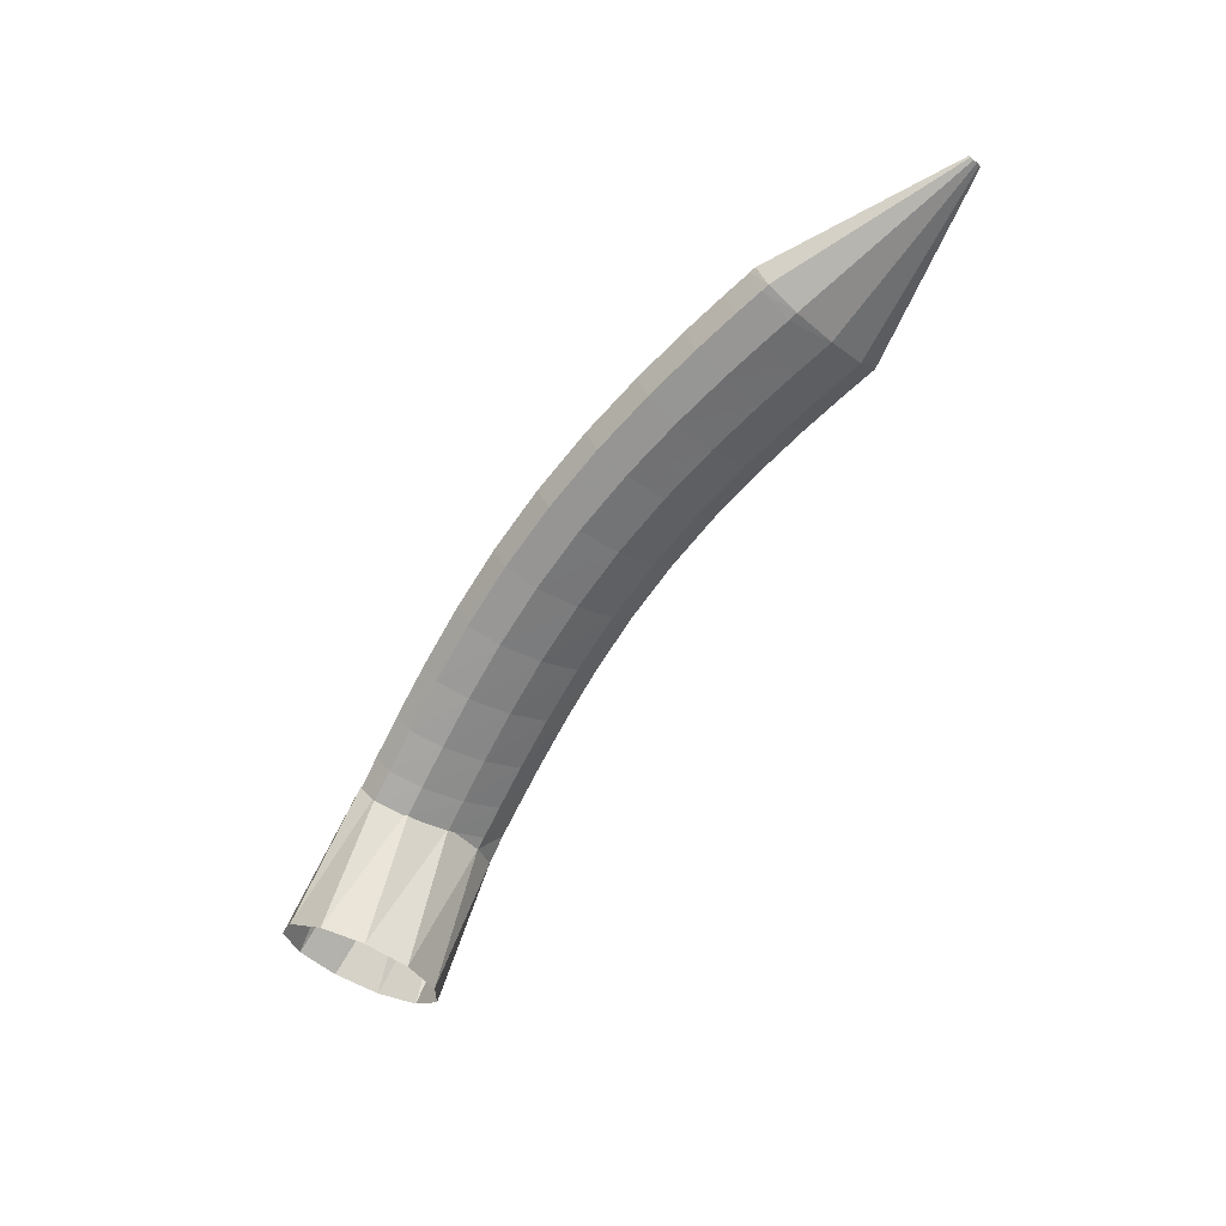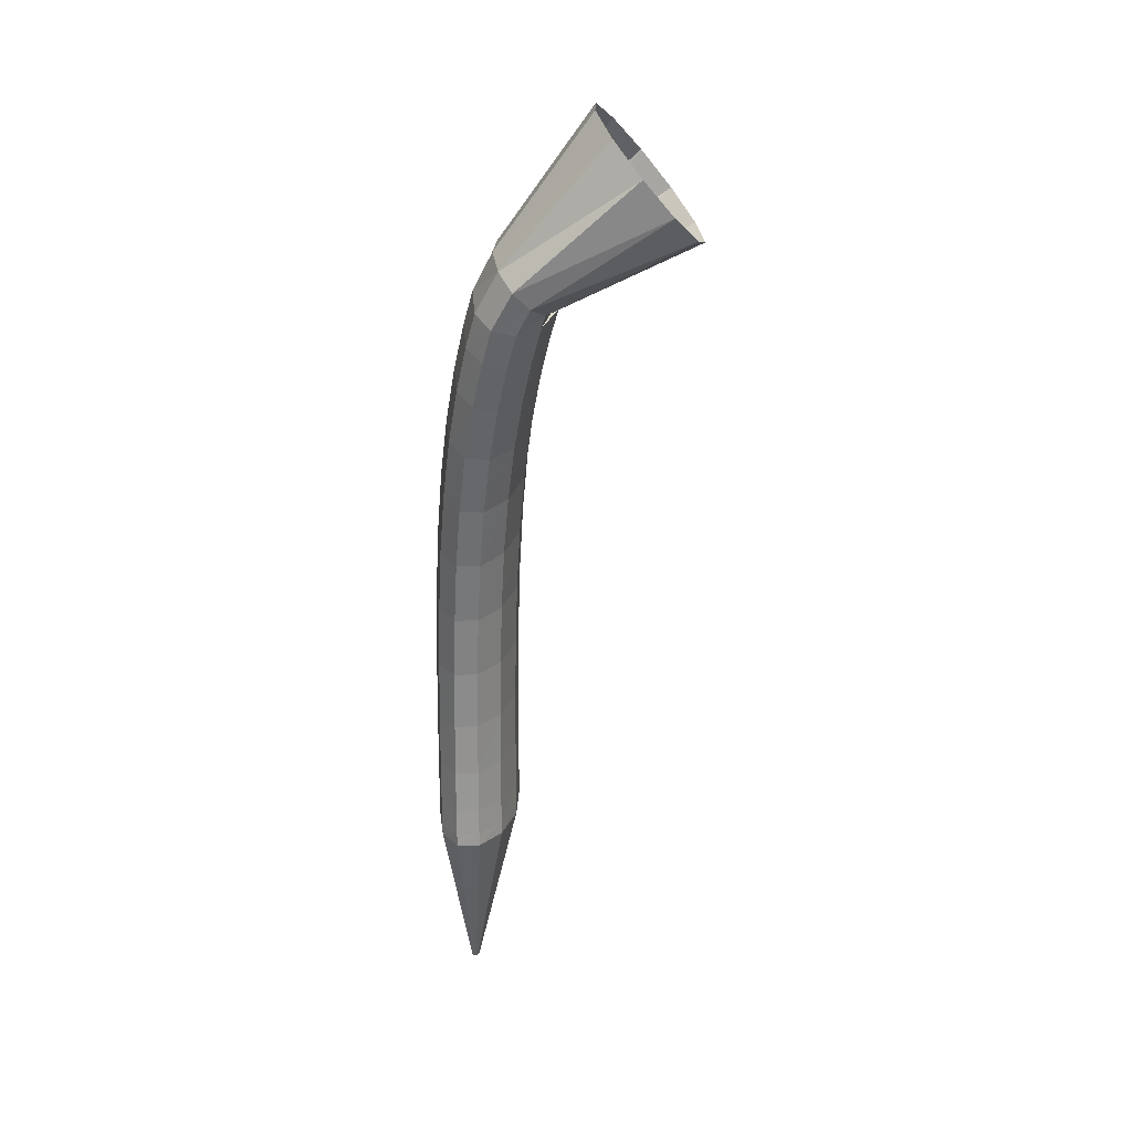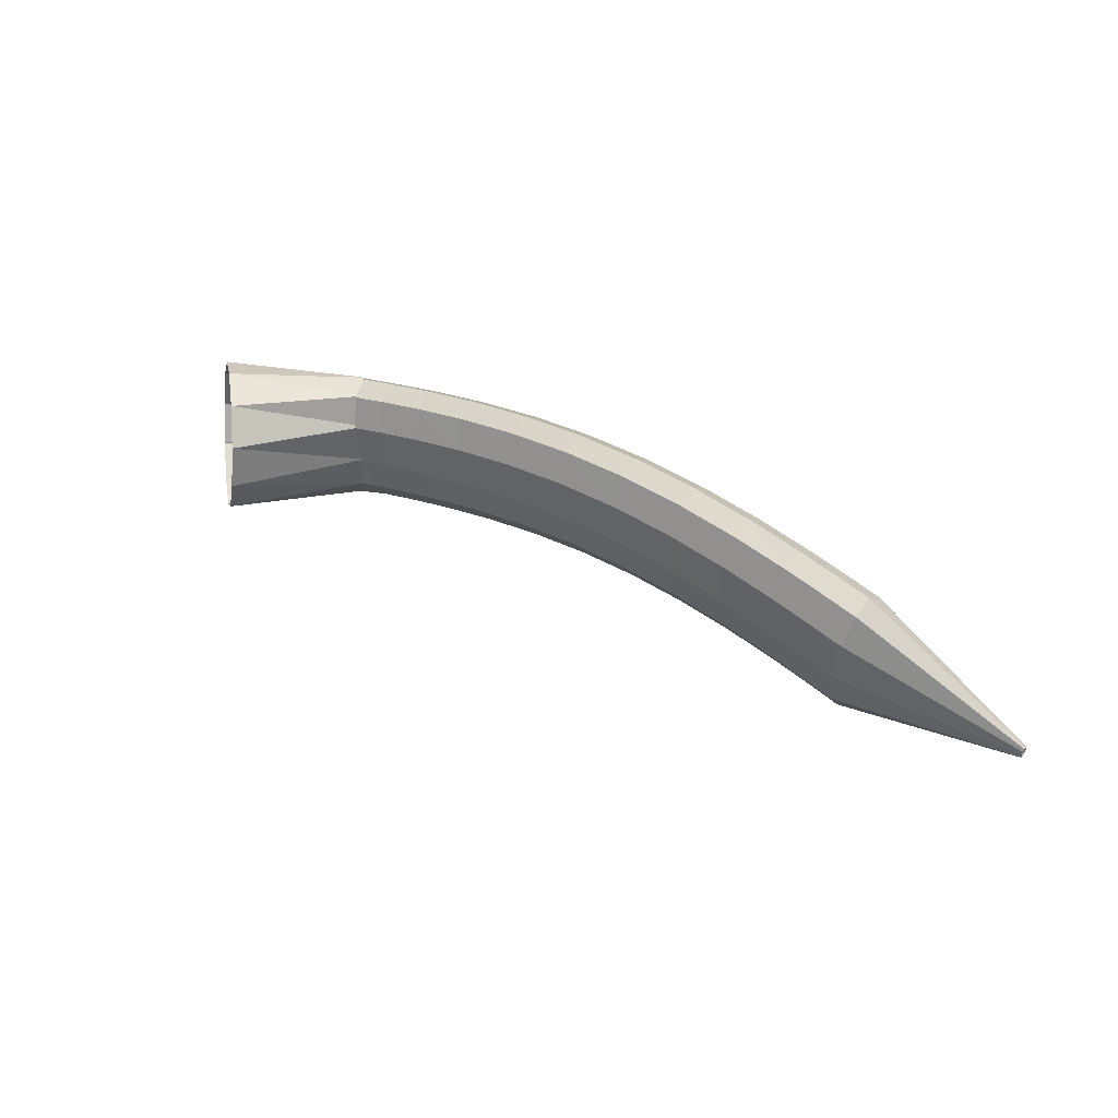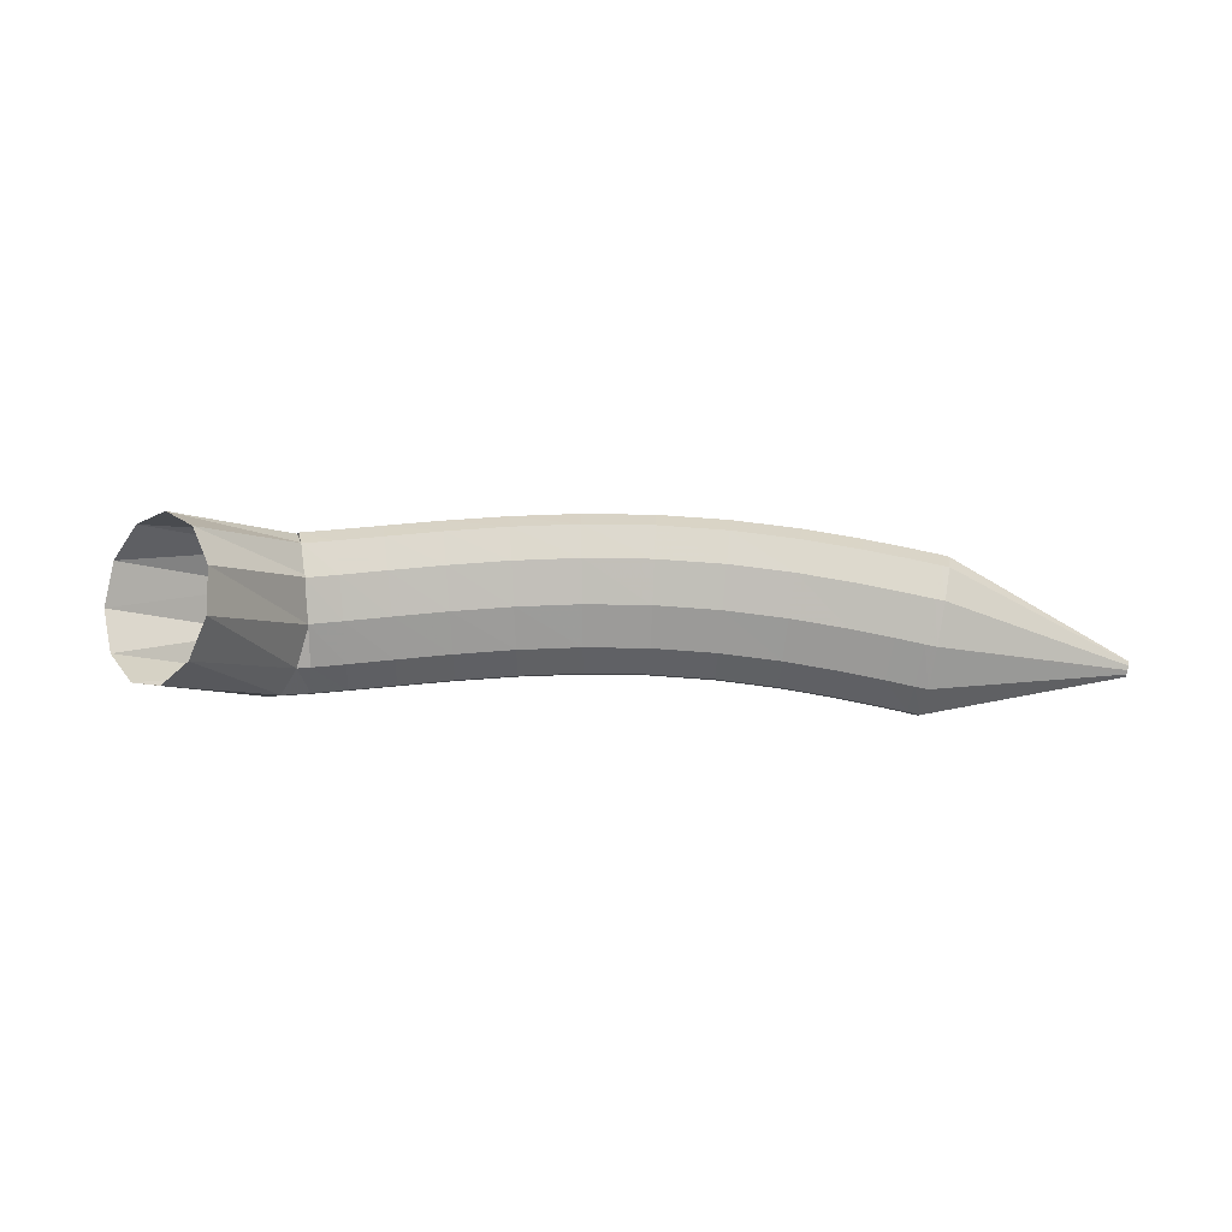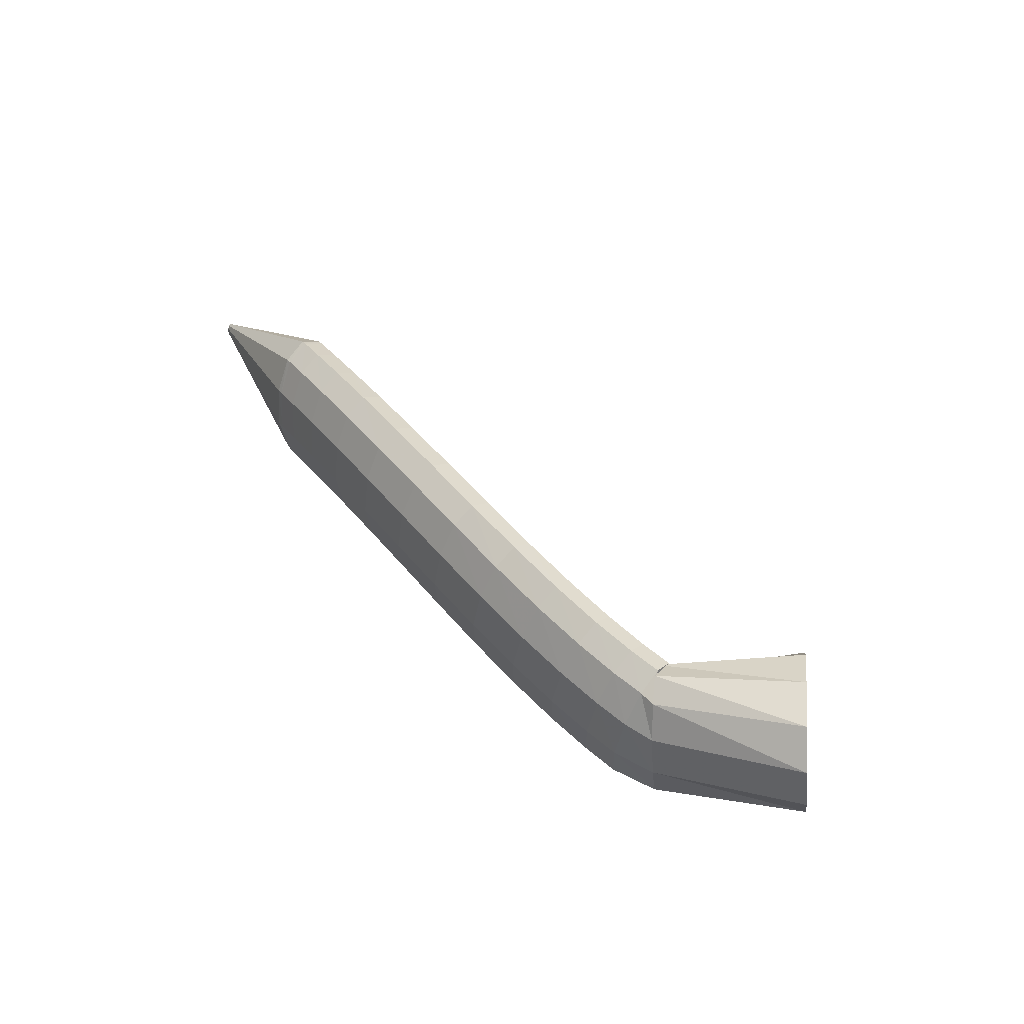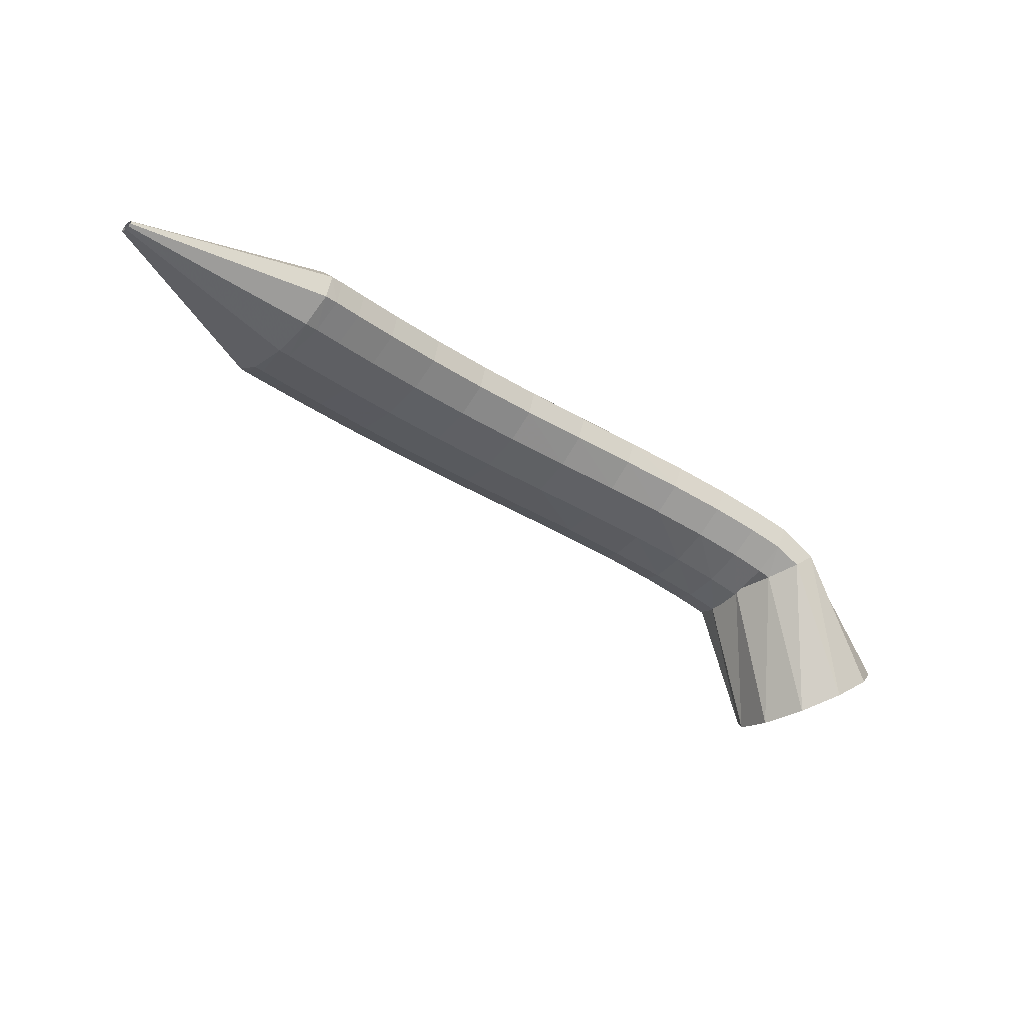
<metadata>
{"format":"obj","ext":"obj","renderer":"f3d","projection":"perspective","resolution":1024,"background":"white","views":[{"elev":-48.3,"azim":-124.5,"up":"+Z"},{"elev":-56.5,"azim":99.2,"up":"+Y"},{"elev":36.9,"azim":-130.9,"up":"+Y"},{"elev":0.6,"azim":-167.2,"up":"+Y"},{"elev":49.8,"azim":65.2,"up":"+Y"},{"elev":-23.7,"azim":-30.7,"up":"+Z"}]}
</metadata>
<code>
g tube1
v 145.8 167.4 121.2
v 147.1 164.9 121.6
v 149.3 163.5 122.7
v 151.7 163.6 124.1
v 153.6 165.2 125.4
v 154.4 167.8 126.2
v 153.8 170.6 126.2
v 152 172.6 125.4
v 149.6 173.3 124.1
v 147.3 172.4 122.7
v 145.9 170.2 121.6
v 145.8 167.4 121.2
v 143.4 166.8 130.3
v 144.3 164.2 130.6
v 145.5 162.6 131.2
v 146.8 162.5 132
v 147.6 163.9 132.7
v 147.7 166.3 133.1
v 147.1 169.1 133
v 146 171.3 132.5
v 144.7 172.2 131.8
v 143.7 171.5 131
v 143.2 169.5 130.4
v 143.4 166.8 130.3
v 143.4 166.8 130
v 143.6 164.3 130.9
v 144.1 162.7 132.3
v 144.7 162.6 133.6
v 145.2 164 134.5
v 145.5 166.5 134.6
v 145.4 169.2 134
v 145.1 171.4 132.8
v 144.5 172.3 131.4
v 143.9 171.6 130.3
v 143.5 169.6 129.8
v 143.4 166.8 130
v 141.5 167 130.8
v 141.7 164.5 131.8
v 142.1 162.9 133.1
v 142.6 162.8 134.5
v 143.1 164.2 135.4
v 143.4 166.6 135.5
v 143.4 169.4 134.9
v 143.1 171.5 133.7
v 142.6 172.4 132.3
v 142.1 171.8 131.1
v 141.6 169.7 130.6
v 141.5 167 130.8
v 138.9 167.3 131.9
v 139 164.7 132.8
v 139.3 163.1 134.2
v 139.8 163 135.5
v 140.3 164.4 136.5
v 140.6 166.9 136.6
v 140.6 169.6 136
v 140.4 171.8 134.8
v 139.9 172.7 133.4
v 139.4 172 132.2
v 139 170 131.6
v 138.9 167.3 131.9
v 135.7 167.6 132.9
v 135.8 165 133.9
v 136.1 163.4 135.3
v 136.5 163.3 136.7
v 136.9 164.7 137.6
v 137.2 167.2 137.8
v 137.2 169.9 137.2
v 137 172.1 136
v 136.6 173 134.5
v 136.2 172.3 133.3
v 135.8 170.3 132.7
v 135.7 167.6 132.9
v 132 167.9 134
v 132.1 165.3 134.9
v 132.4 163.7 136.3
v 132.8 163.6 137.7
v 133.1 165 138.7
v 133.3 167.5 138.9
v 133.3 170.2 138.3
v 133.1 172.4 137.1
v 132.8 173.3 135.7
v 132.4 172.6 134.4
v 132.1 170.6 133.8
v 132 167.9 134
v 128.1 168 135
v 128.3 165.4 135.9
v 128.6 163.8 137.2
v 128.9 163.7 138.6
v 129.2 165.1 139.6
v 129.3 167.6 139.9
v 129.2 170.4 139.4
v 128.9 172.5 138.2
v 128.6 173.4 136.7
v 128.3 172.8 135.5
v 128.1 170.7 134.8
v 128.1 168 135
v 124.1 168 135.8
v 124.4 165.4 136.7
v 124.7 163.8 138.1
v 125 163.7 139.5
v 125.2 165.1 140.5
v 125.1 167.5 140.8
v 124.9 170.3 140.3
v 124.6 172.5 139.1
v 124.2 173.4 137.7
v 124 172.7 136.4
v 123.9 170.7 135.7
v 124.1 168 135.8
v 120 167.7 136.6
v 120.4 165.1 137.5
v 120.9 163.5 138.8
v 121.1 163.4 140.3
v 121.2 164.8 141.3
v 121 167.2 141.6
v 120.6 170 141.1
v 120.2 172.2 140
v 119.9 173 138.6
v 119.7 172.4 137.3
v 119.7 170.4 136.6
v 120 167.7 136.6
v 116.2 167.2 137.3
v 116.7 164.6 138.2
v 117.2 163 139.5
v 117.4 162.9 140.9
v 117.4 164.3 142
v 117.1 166.7 142.3
v 116.6 169.5 141.9
v 116.1 171.6 140.7
v 115.7 172.5 139.3
v 115.6 171.9 138
v 115.8 169.9 137.3
v 116.2 167.2 137.3
v 112.7 166.6 137.9
v 113.3 164 138.7
v 113.9 162.5 140.1
v 114.1 162.3 141.5
v 114 163.7 142.6
v 113.7 166.1 142.9
v 113.1 168.9 142.5
v 112.5 171 141.3
v 112.1 171.9 139.9
v 112 171.3 138.6
v 112.2 169.3 137.9
v 112.7 166.6 137.9
v 110 166 138.4
v 110.7 163.5 139.2
v 111.2 161.9 140.5
v 111.5 161.8 141.9
v 111.4 163.2 143
v 110.9 165.6 143.4
v 110.3 168.3 142.9
v 109.7 170.4 141.8
v 109.3 171.3 140.4
v 109.2 170.7 139.1
v 109.5 168.7 138.3
v 110 166 138.4
v 108.3 165.7 138.6
v 109 163.1 139.4
v 109.6 161.6 140.8
v 109.8 161.5 142.2
v 109.7 162.8 143.3
v 109.2 165.2 143.6
v 108.6 167.9 143.2
v 107.9 170.1 142.1
v 107.5 170.9 140.6
v 107.4 170.3 139.3
v 107.7 168.3 138.6
v 108.3 165.7 138.6
v 107.6 165.5 138.7
v 108.2 163 139.6
v 108.7 161.4 140.9
v 109 161.3 142.3
v 109 162.7 143.3
v 108.7 165.1 143.7
v 108.1 167.8 143.3
v 107.5 170 142.2
v 107.1 170.9 140.7
v 107 170.2 139.4
v 107.1 168.2 138.7
v 107.6 165.5 138.7
v 96.69 164.1 143.3
v 96.75 163.8 143.3
v 96.81 163.7 143.5
v 96.84 163.7 143.6
v 96.84 163.8 143.7
v 96.8 164 143.8
v 96.75 164.3 143.7
v 96.69 164.5 143.6
v 96.65 164.6 143.5
v 96.63 164.5 143.3
v 96.65 164.3 143.3
v 96.69 164.1 143.3
f 1 2 14
f 14 13 1
f 2 3 15
f 15 14 2
f 3 4 16
f 16 15 3
f 4 5 17
f 17 16 4
f 5 6 18
f 18 17 5
f 6 7 19
f 19 18 6
f 7 8 20
f 20 19 7
f 8 9 21
f 21 20 8
f 9 10 22
f 22 21 9
f 10 11 23
f 23 22 10
f 11 12 24
f 24 23 11
f 13 14 26
f 26 25 13
f 14 15 27
f 27 26 14
f 15 16 28
f 28 27 15
f 16 17 29
f 29 28 16
f 17 18 30
f 30 29 17
f 18 19 31
f 31 30 18
f 19 20 32
f 32 31 19
f 20 21 33
f 33 32 20
f 21 22 34
f 34 33 21
f 22 23 35
f 35 34 22
f 23 24 36
f 36 35 23
f 25 26 38
f 38 37 25
f 26 27 39
f 39 38 26
f 27 28 40
f 40 39 27
f 28 29 41
f 41 40 28
f 29 30 42
f 42 41 29
f 30 31 43
f 43 42 30
f 31 32 44
f 44 43 31
f 32 33 45
f 45 44 32
f 33 34 46
f 46 45 33
f 34 35 47
f 47 46 34
f 35 36 48
f 48 47 35
f 37 38 50
f 50 49 37
f 38 39 51
f 51 50 38
f 39 40 52
f 52 51 39
f 40 41 53
f 53 52 40
f 41 42 54
f 54 53 41
f 42 43 55
f 55 54 42
f 43 44 56
f 56 55 43
f 44 45 57
f 57 56 44
f 45 46 58
f 58 57 45
f 46 47 59
f 59 58 46
f 47 48 60
f 60 59 47
f 49 50 62
f 62 61 49
f 50 51 63
f 63 62 50
f 51 52 64
f 64 63 51
f 52 53 65
f 65 64 52
f 53 54 66
f 66 65 53
f 54 55 67
f 67 66 54
f 55 56 68
f 68 67 55
f 56 57 69
f 69 68 56
f 57 58 70
f 70 69 57
f 58 59 71
f 71 70 58
f 59 60 72
f 72 71 59
f 61 62 74
f 74 73 61
f 62 63 75
f 75 74 62
f 63 64 76
f 76 75 63
f 64 65 77
f 77 76 64
f 65 66 78
f 78 77 65
f 66 67 79
f 79 78 66
f 67 68 80
f 80 79 67
f 68 69 81
f 81 80 68
f 69 70 82
f 82 81 69
f 70 71 83
f 83 82 70
f 71 72 84
f 84 83 71
f 73 74 86
f 86 85 73
f 74 75 87
f 87 86 74
f 75 76 88
f 88 87 75
f 76 77 89
f 89 88 76
f 77 78 90
f 90 89 77
f 78 79 91
f 91 90 78
f 79 80 92
f 92 91 79
f 80 81 93
f 93 92 80
f 81 82 94
f 94 93 81
f 82 83 95
f 95 94 82
f 83 84 96
f 96 95 83
f 85 86 98
f 98 97 85
f 86 87 99
f 99 98 86
f 87 88 100
f 100 99 87
f 88 89 101
f 101 100 88
f 89 90 102
f 102 101 89
f 90 91 103
f 103 102 90
f 91 92 104
f 104 103 91
f 92 93 105
f 105 104 92
f 93 94 106
f 106 105 93
f 94 95 107
f 107 106 94
f 95 96 108
f 108 107 95
f 97 98 110
f 110 109 97
f 98 99 111
f 111 110 98
f 99 100 112
f 112 111 99
f 100 101 113
f 113 112 100
f 101 102 114
f 114 113 101
f 102 103 115
f 115 114 102
f 103 104 116
f 116 115 103
f 104 105 117
f 117 116 104
f 105 106 118
f 118 117 105
f 106 107 119
f 119 118 106
f 107 108 120
f 120 119 107
f 109 110 122
f 122 121 109
f 110 111 123
f 123 122 110
f 111 112 124
f 124 123 111
f 112 113 125
f 125 124 112
f 113 114 126
f 126 125 113
f 114 115 127
f 127 126 114
f 115 116 128
f 128 127 115
f 116 117 129
f 129 128 116
f 117 118 130
f 130 129 117
f 118 119 131
f 131 130 118
f 119 120 132
f 132 131 119
f 121 122 134
f 134 133 121
f 122 123 135
f 135 134 122
f 123 124 136
f 136 135 123
f 124 125 137
f 137 136 124
f 125 126 138
f 138 137 125
f 126 127 139
f 139 138 126
f 127 128 140
f 140 139 127
f 128 129 141
f 141 140 128
f 129 130 142
f 142 141 129
f 130 131 143
f 143 142 130
f 131 132 144
f 144 143 131
f 133 134 146
f 146 145 133
f 134 135 147
f 147 146 134
f 135 136 148
f 148 147 135
f 136 137 149
f 149 148 136
f 137 138 150
f 150 149 137
f 138 139 151
f 151 150 138
f 139 140 152
f 152 151 139
f 140 141 153
f 153 152 140
f 141 142 154
f 154 153 141
f 142 143 155
f 155 154 142
f 143 144 156
f 156 155 143
f 145 146 158
f 158 157 145
f 146 147 159
f 159 158 146
f 147 148 160
f 160 159 147
f 148 149 161
f 161 160 148
f 149 150 162
f 162 161 149
f 150 151 163
f 163 162 150
f 151 152 164
f 164 163 151
f 152 153 165
f 165 164 152
f 153 154 166
f 166 165 153
f 154 155 167
f 167 166 154
f 155 156 168
f 168 167 155
f 157 158 170
f 170 169 157
f 158 159 171
f 171 170 158
f 159 160 172
f 172 171 159
f 160 161 173
f 173 172 160
f 161 162 174
f 174 173 161
f 162 163 175
f 175 174 162
f 163 164 176
f 176 175 163
f 164 165 177
f 177 176 164
f 165 166 178
f 178 177 165
f 166 167 179
f 179 178 166
f 167 168 180
f 180 179 167
f 169 170 182
f 182 181 169
f 170 171 183
f 183 182 170
f 171 172 184
f 184 183 171
f 172 173 185
f 185 184 172
f 173 174 186
f 186 185 173
f 174 175 187
f 187 186 174
f 175 176 188
f 188 187 175
f 176 177 189
f 189 188 176
f 177 178 190
f 190 189 177
f 178 179 191
f 191 190 178
f 179 180 192
f 192 191 179
g

</code>
